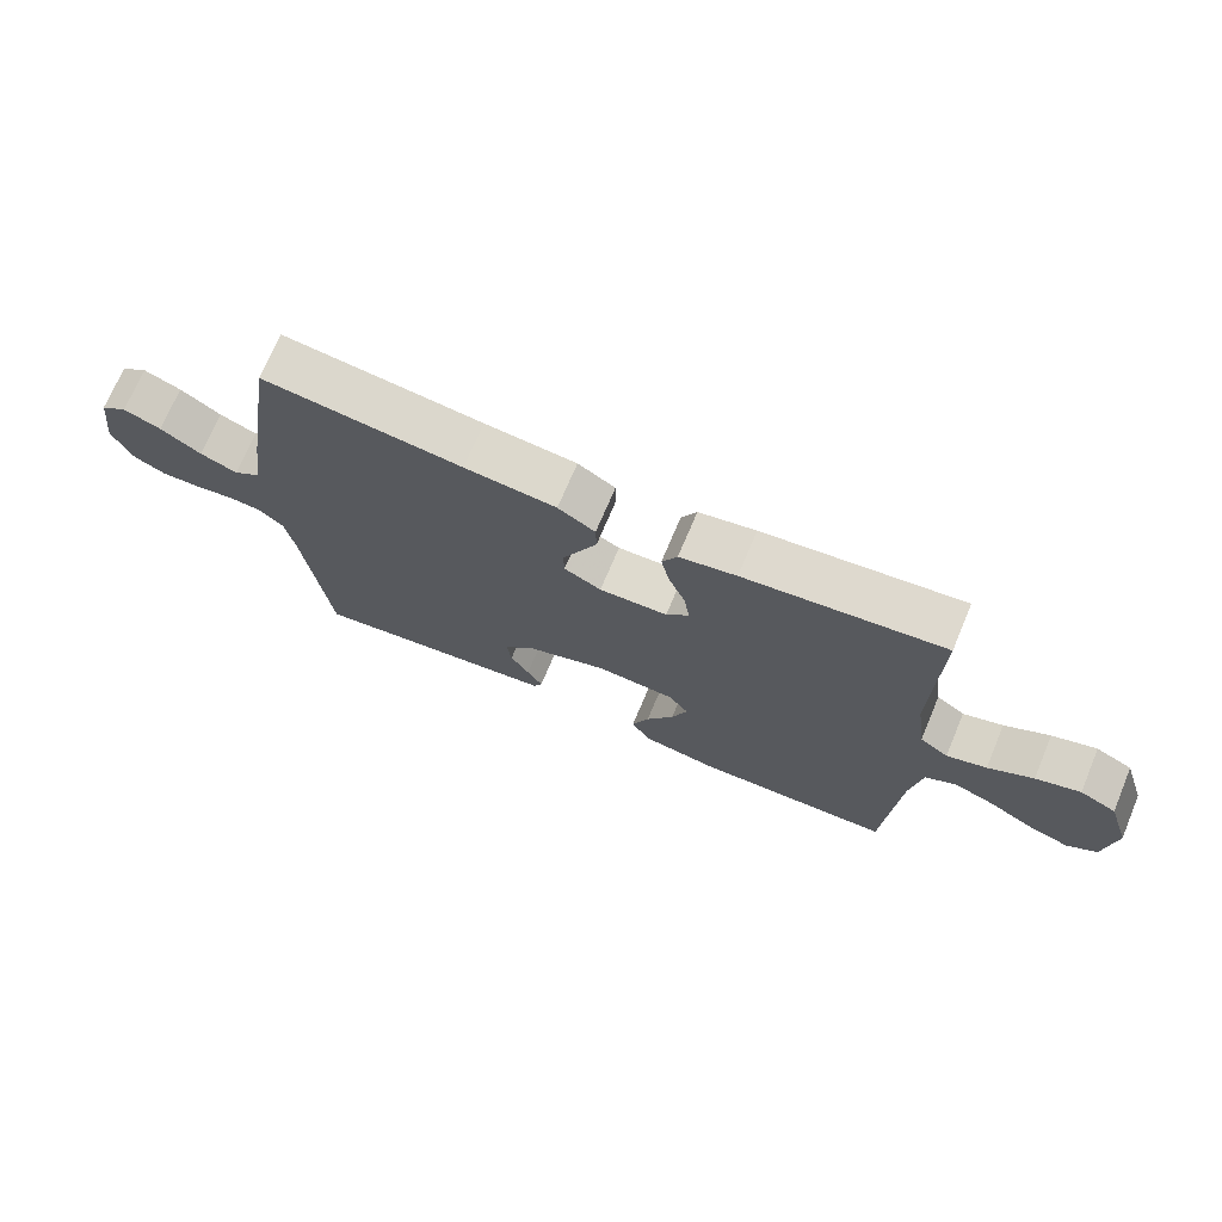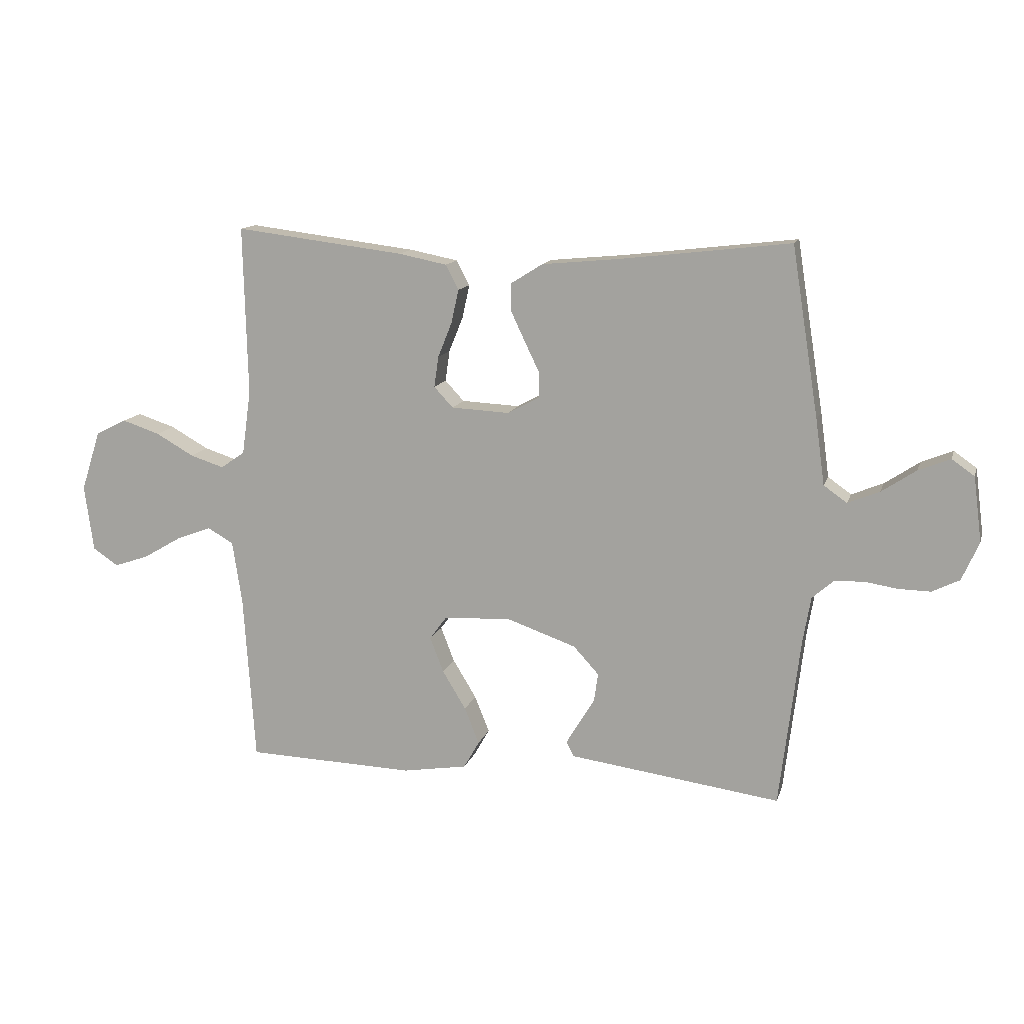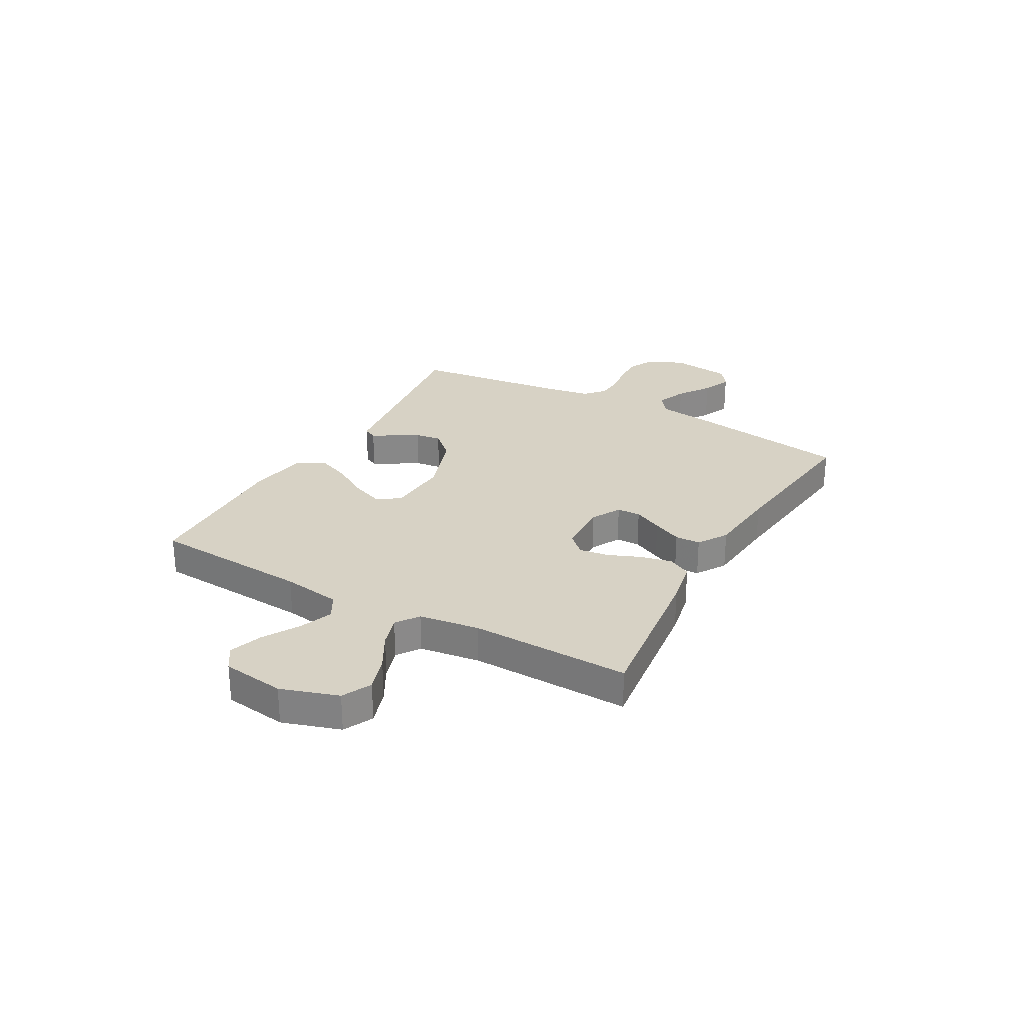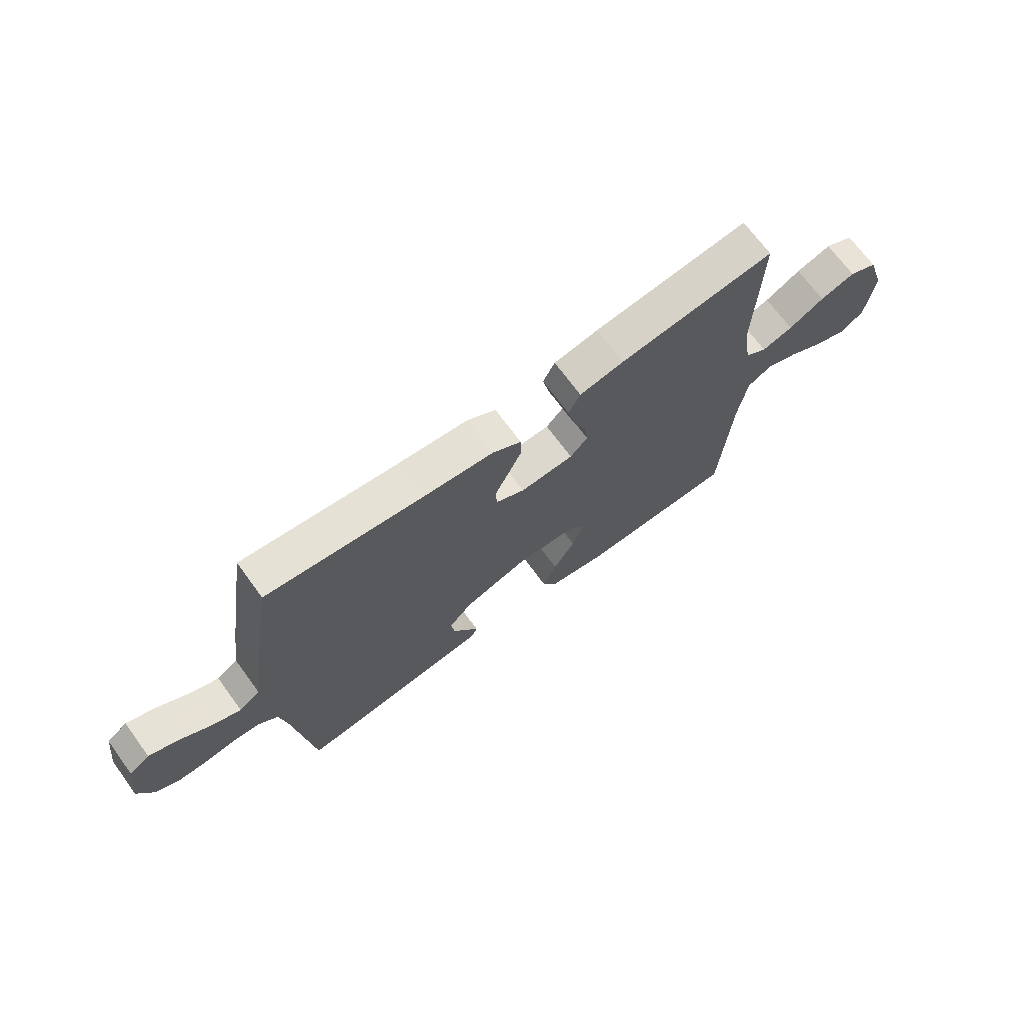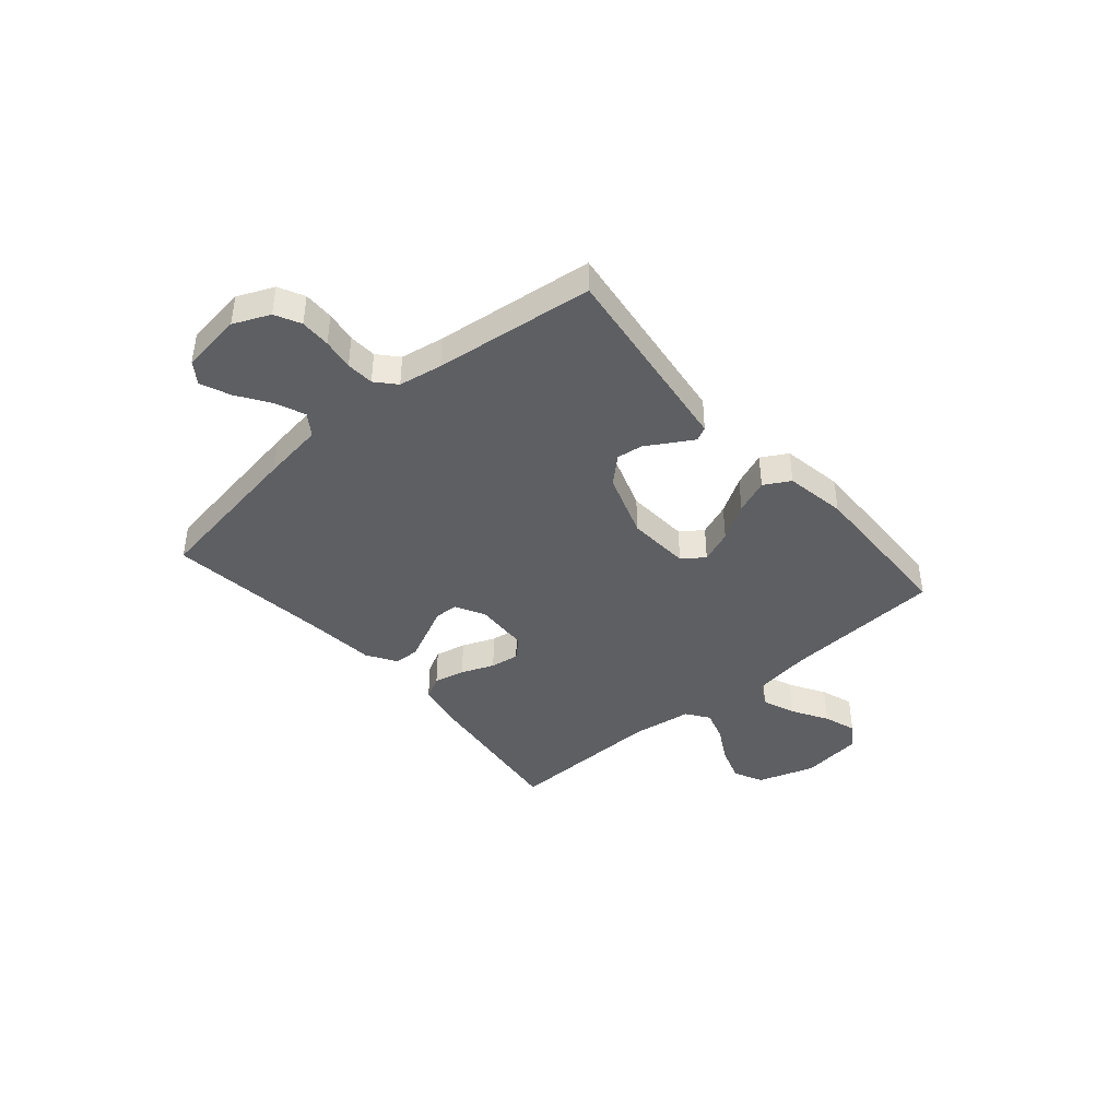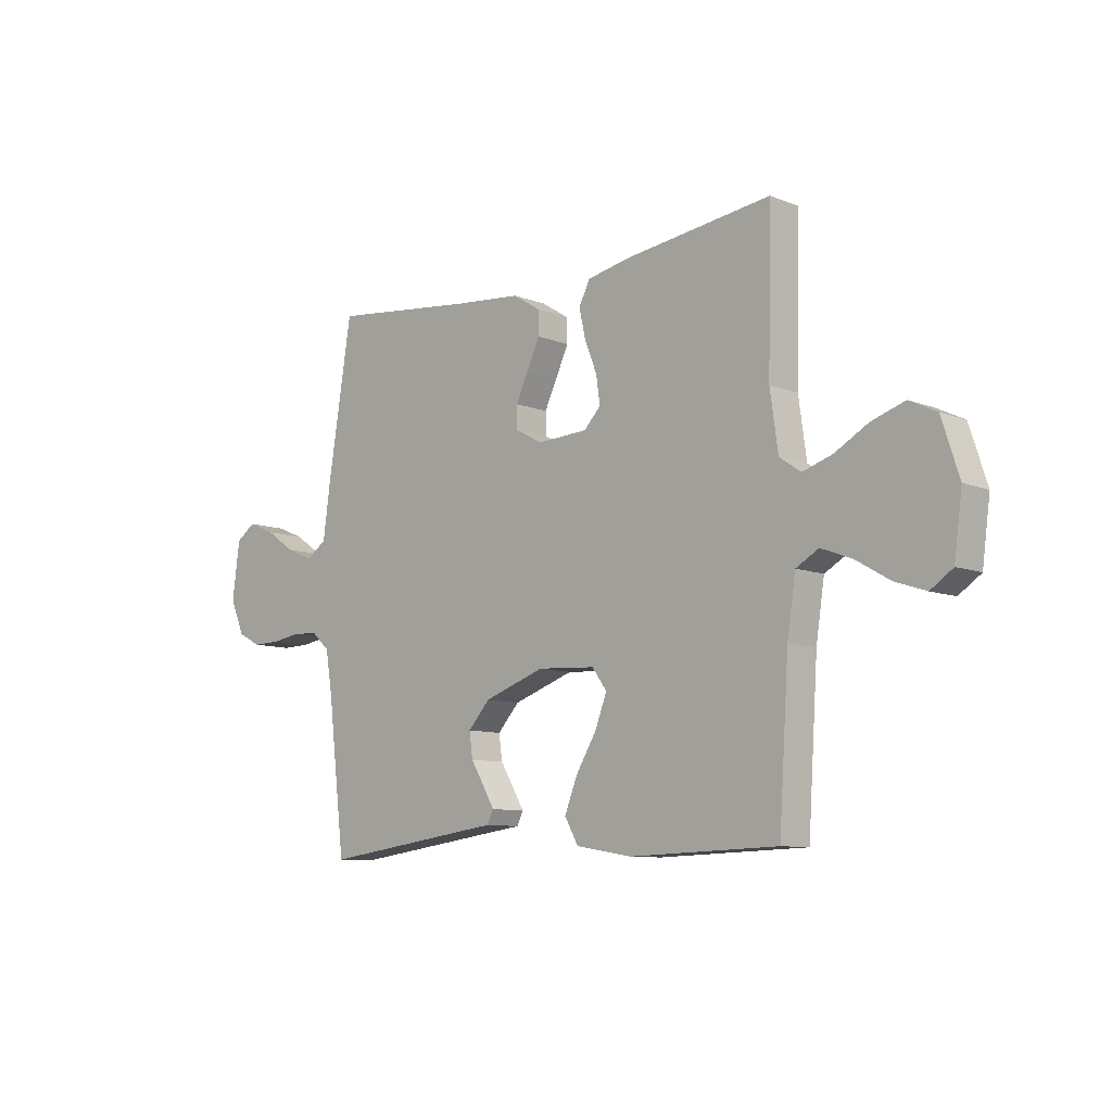
<metadata>
{"format":"obj","ext":"obj","renderer":"f3d","projection":"perspective","resolution":1024,"background":"white","views":[{"elev":71.3,"azim":-157.2,"up":"+Z"},{"elev":13.2,"azim":14.9,"up":"+Z"},{"elev":27.4,"azim":-60.7,"up":"+Y"},{"elev":69.9,"azim":143.8,"up":"+Z"},{"elev":-41.6,"azim":130.7,"up":"+Y"},{"elev":-9.3,"azim":-135.6,"up":"+Z"}]}
</metadata>
<code>
v -0.5 0.07 0.5
v -0.2 0.07 0.463
v -0.114 0.07 0.446
v -0.091 0.07 0.402
v -0.104 0.07 0.343
v -0.129 0.07 0.281
v -0.137 0.07 0.226
v -0.103 0.07 0.19
v 0 0.07 0.185
v 0.056 0.07 0.215
v 0.057 0.07 0.26
v 0.031 0.07 0.314
v 0.005 0.07 0.369
v 0.006 0.07 0.417
v 0.062 0.07 0.452
v 0.2 0.07 0.465
v 0.5 0.07 0.5
v 0.548 0.07 0.2
v 0.564 0.07 0.085
v 0.605 0.07 0.056
v 0.661 0.07 0.079
v 0.722 0.07 0.12
v 0.778 0.07 0.143
v 0.818 0.07 0.115
v 0.833 0.07 0
v 0.803 0.07 -0.068
v 0.755 0.07 -0.092
v 0.698 0.07 -0.091
v 0.639 0.07 -0.082
v 0.587 0.07 -0.085
v 0.55 0.07 -0.118
v 0.536 0.07 -0.2
v 0.5 0.07 -0.5
v 0.2 0.07 -0.46
v 0.124 0.07 -0.45
v 0.111 0.07 -0.424
v 0.134 0.07 -0.385
v 0.162 0.07 -0.339
v 0.169 0.07 -0.289
v 0.124 0.07 -0.24
v 0 0.07 -0.197
v -0.119 0.07 -0.204
v -0.149 0.07 -0.245
v -0.125 0.07 -0.307
v -0.083 0.07 -0.376
v -0.057 0.07 -0.441
v -0.085 0.07 -0.49
v -0.2 0.07 -0.509
v -0.5 0.07 -0.5
v -0.52 0.07 -0.2
v -0.537 0.07 -0.089
v -0.583 0.07 -0.063
v -0.646 0.07 -0.087
v -0.714 0.07 -0.127
v -0.776 0.07 -0.148
v -0.821 0.07 -0.118
v -0.837 0.07 0
v -0.802 0.07 0.108
v -0.747 0.07 0.135
v -0.68 0.07 0.113
v -0.612 0.07 0.075
v -0.552 0.07 0.056
v -0.509 0.07 0.086
v -0.493 0.07 0.2
v -0.5 0 0.5
v -0.2 0 0.463
v -0.114 0 0.446
v -0.091 0 0.402
v -0.104 0 0.343
v -0.129 0 0.281
v -0.137 0 0.226
v -0.103 0 0.19
v 0 0 0.185
v 0.056 0 0.215
v 0.057 0 0.26
v 0.031 0 0.314
v 0.005 0 0.369
v 0.006 0 0.417
v 0.062 0 0.452
v 0.2 0 0.465
v 0.5 0 0.5
v 0.548 0 0.2
v 0.564 0 0.085
v 0.605 0 0.056
v 0.661 0 0.079
v 0.722 0 0.12
v 0.778 0 0.143
v 0.818 0 0.115
v 0.833 0 0
v 0.803 0 -0.068
v 0.755 0 -0.092
v 0.698 0 -0.091
v 0.639 0 -0.082
v 0.587 0 -0.085
v 0.55 0 -0.118
v 0.536 0 -0.2
v 0.5 0 -0.5
v 0.2 0 -0.46
v 0.124 0 -0.45
v 0.111 0 -0.424
v 0.134 0 -0.385
v 0.162 0 -0.339
v 0.169 0 -0.289
v 0.124 0 -0.24
v 0 0 -0.197
v -0.119 0 -0.204
v -0.149 0 -0.245
v -0.125 0 -0.307
v -0.083 0 -0.376
v -0.057 0 -0.441
v -0.085 0 -0.49
v -0.2 0 -0.509
v -0.5 0 -0.5
v -0.52 0 -0.2
v -0.537 0 -0.089
v -0.583 0 -0.063
v -0.646 0 -0.087
v -0.714 0 -0.127
v -0.776 0 -0.148
v -0.821 0 -0.118
v -0.837 0 0
v -0.802 0 0.108
v -0.747 0 0.135
v -0.68 0 0.113
v -0.612 0 0.075
v -0.552 0 0.056
v -0.509 0 0.086
v -0.493 0 0.2
f 58 59 60 61
f 58 61 62
f 57 58 62
f 56 57 62
f 53 54 55 56
f 52 53 56 62
f 51 52 62 63
f 47 48 49 50
f 47 50 51 63
f 44 45 46 47
f 43 44 47 63
f 35 36 37 38
f 34 35 38
f 32 33 34 38
f 31 32 38 39
f 30 31 39 40
f 26 27 28 29
f 26 29 30
f 25 26 30
f 21 22 23 24
f 20 21 24 25
f 16 17 18 19
f 14 15 16 19
f 14 19 20
f 11 12 13 14
f 11 14 20
f 10 11 20
f 9 10 20
f 8 9 20 25
f 3 4 5 6
f 3 6 7
f 64 1 2 3
f 64 3 7
f 42 43 63 64
f 41 42 64 7
f 40 41 7 8
f 8 25 30 40
f 125 124 123 122
f 126 125 122
f 126 122 121
f 126 121 120
f 120 119 118 117
f 126 120 117 116
f 127 126 116 115
f 114 113 112 111
f 127 115 114 111
f 111 110 109 108
f 127 111 108 107
f 102 101 100 99
f 102 99 98
f 102 98 97 96
f 103 102 96 95
f 104 103 95 94
f 93 92 91 90
f 94 93 90
f 94 90 89
f 88 87 86 85
f 89 88 85 84
f 83 82 81 80
f 83 80 79 78
f 84 83 78
f 78 77 76 75
f 84 78 75
f 84 75 74
f 84 74 73
f 89 84 73 72
f 70 69 68 67
f 71 70 67
f 67 66 65 128
f 71 67 128
f 128 127 107 106
f 71 128 106 105
f 72 71 105 104
f 104 94 89 72
f 1 65 66 2
f 2 66 67 3
f 3 67 68 4
f 4 68 69 5
f 5 69 70 6
f 6 70 71 7
f 7 71 72 8
f 8 72 73 9
f 9 73 74 10
f 10 74 75 11
f 11 75 76 12
f 12 76 77 13
f 13 77 78 14
f 14 78 79 15
f 15 79 80 16
f 16 80 81 17
f 17 81 82 18
f 18 82 83 19
f 19 83 84 20
f 20 84 85 21
f 21 85 86 22
f 22 86 87 23
f 23 87 88 24
f 24 88 89 25
f 25 89 90 26
f 26 90 91 27
f 27 91 92 28
f 28 92 93 29
f 29 93 94 30
f 30 94 95 31
f 31 95 96 32
f 32 96 97 33
f 33 97 98 34
f 34 98 99 35
f 35 99 100 36
f 36 100 101 37
f 37 101 102 38
f 38 102 103 39
f 39 103 104 40
f 40 104 105 41
f 41 105 106 42
f 42 106 107 43
f 43 107 108 44
f 44 108 109 45
f 45 109 110 46
f 46 110 111 47
f 47 111 112 48
f 48 112 113 49
f 49 113 114 50
f 50 114 115 51
f 51 115 116 52
f 52 116 117 53
f 53 117 118 54
f 54 118 119 55
f 55 119 120 56
f 56 120 121 57
f 57 121 122 58
f 58 122 123 59
f 59 123 124 60
f 60 124 125 61
f 61 125 126 62
f 62 126 127 63
f 63 127 128 64
f 64 128 65 1

</code>
